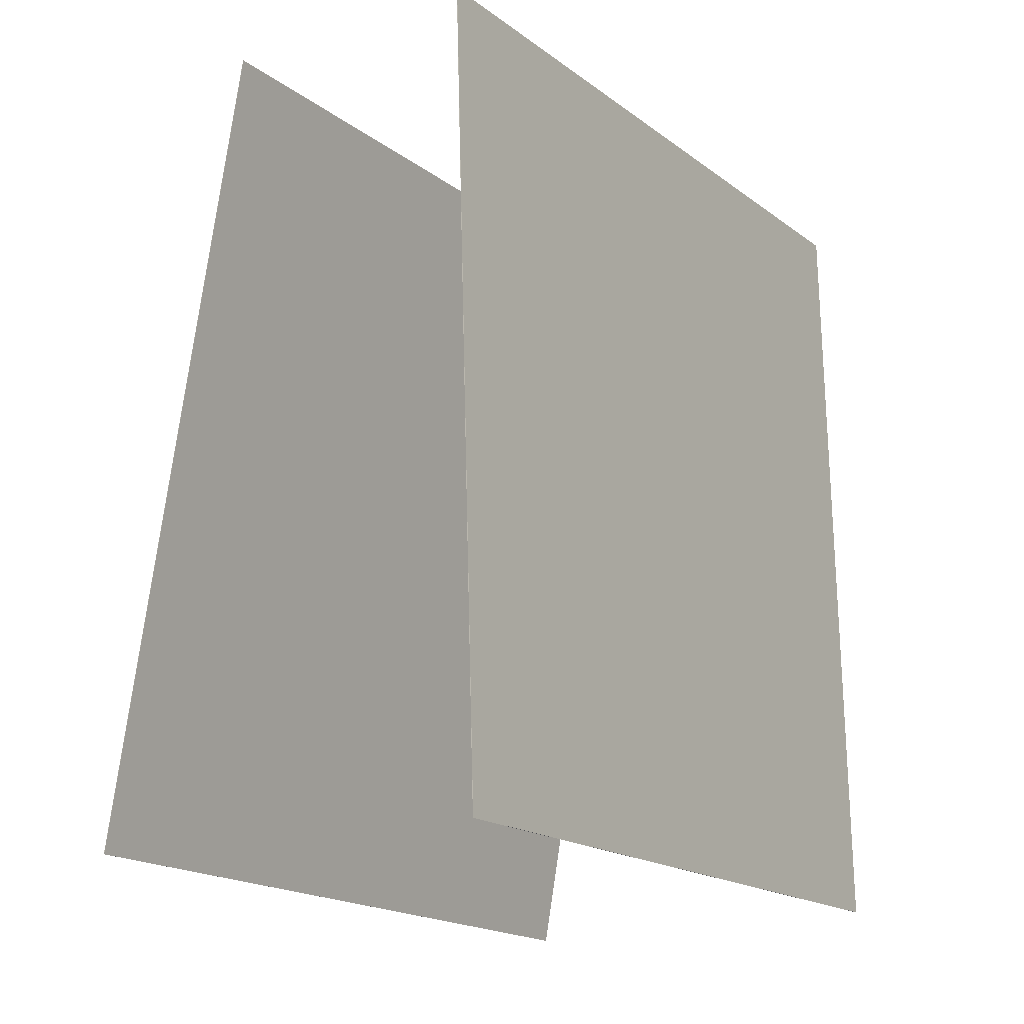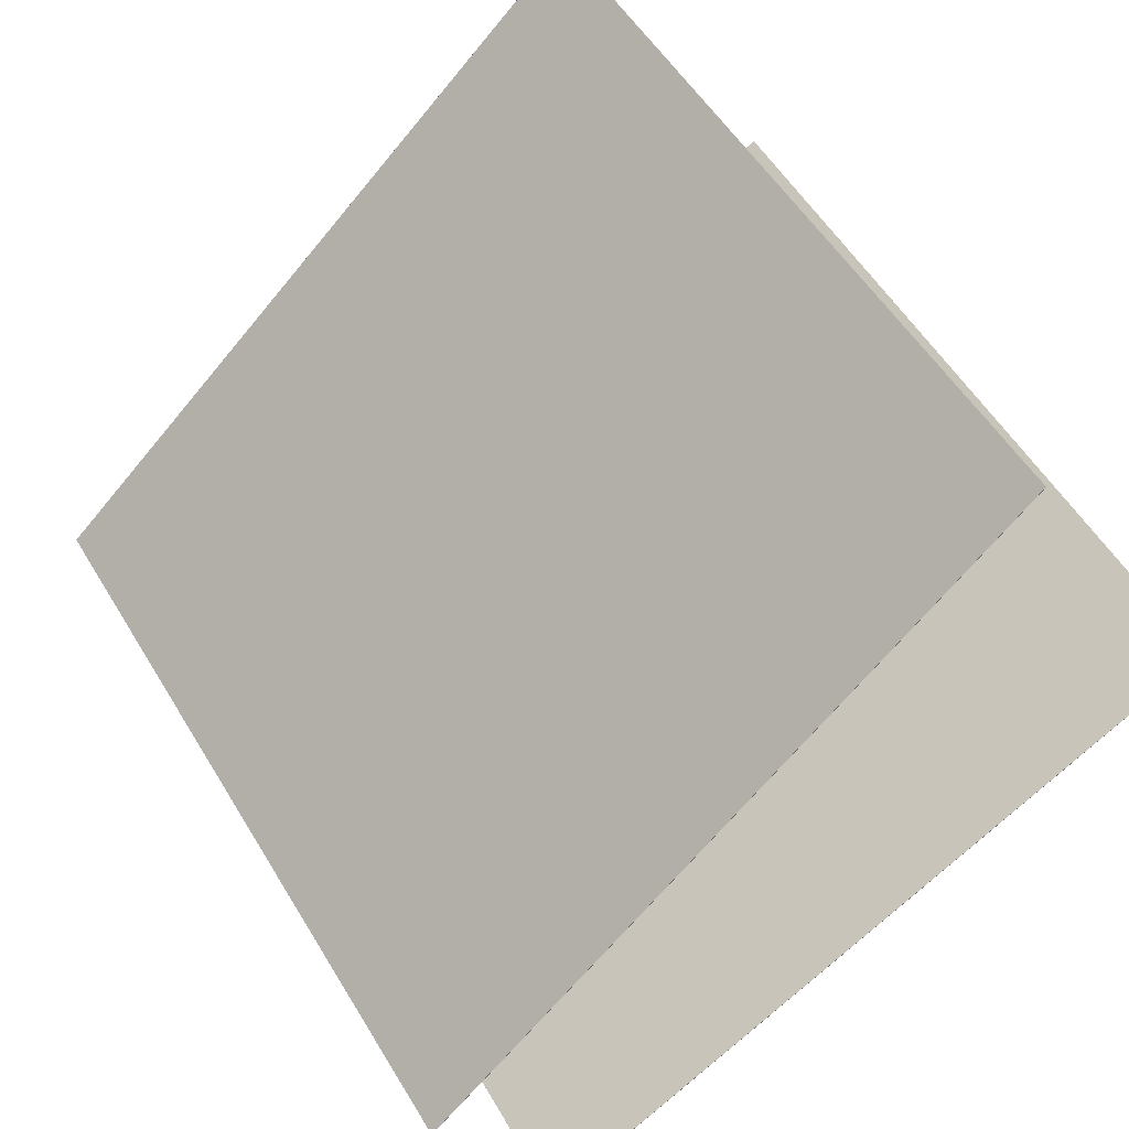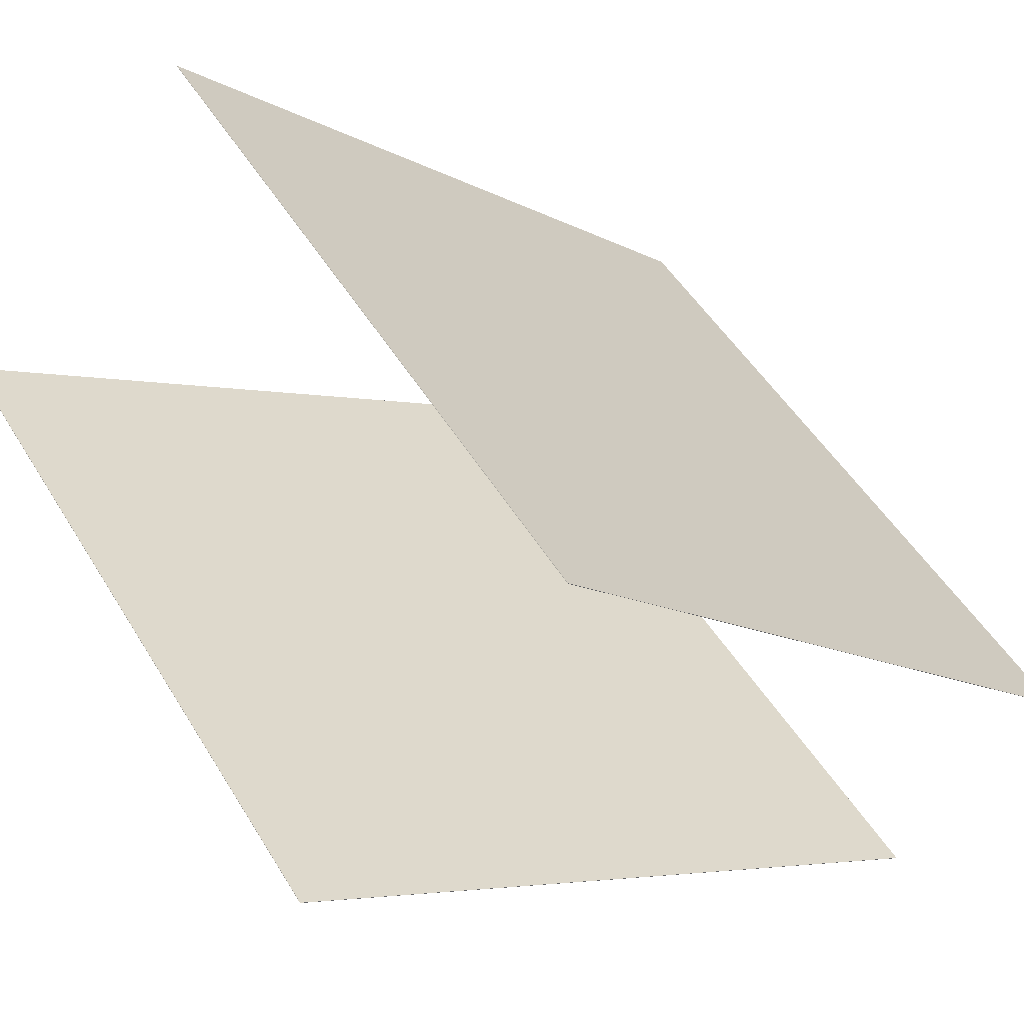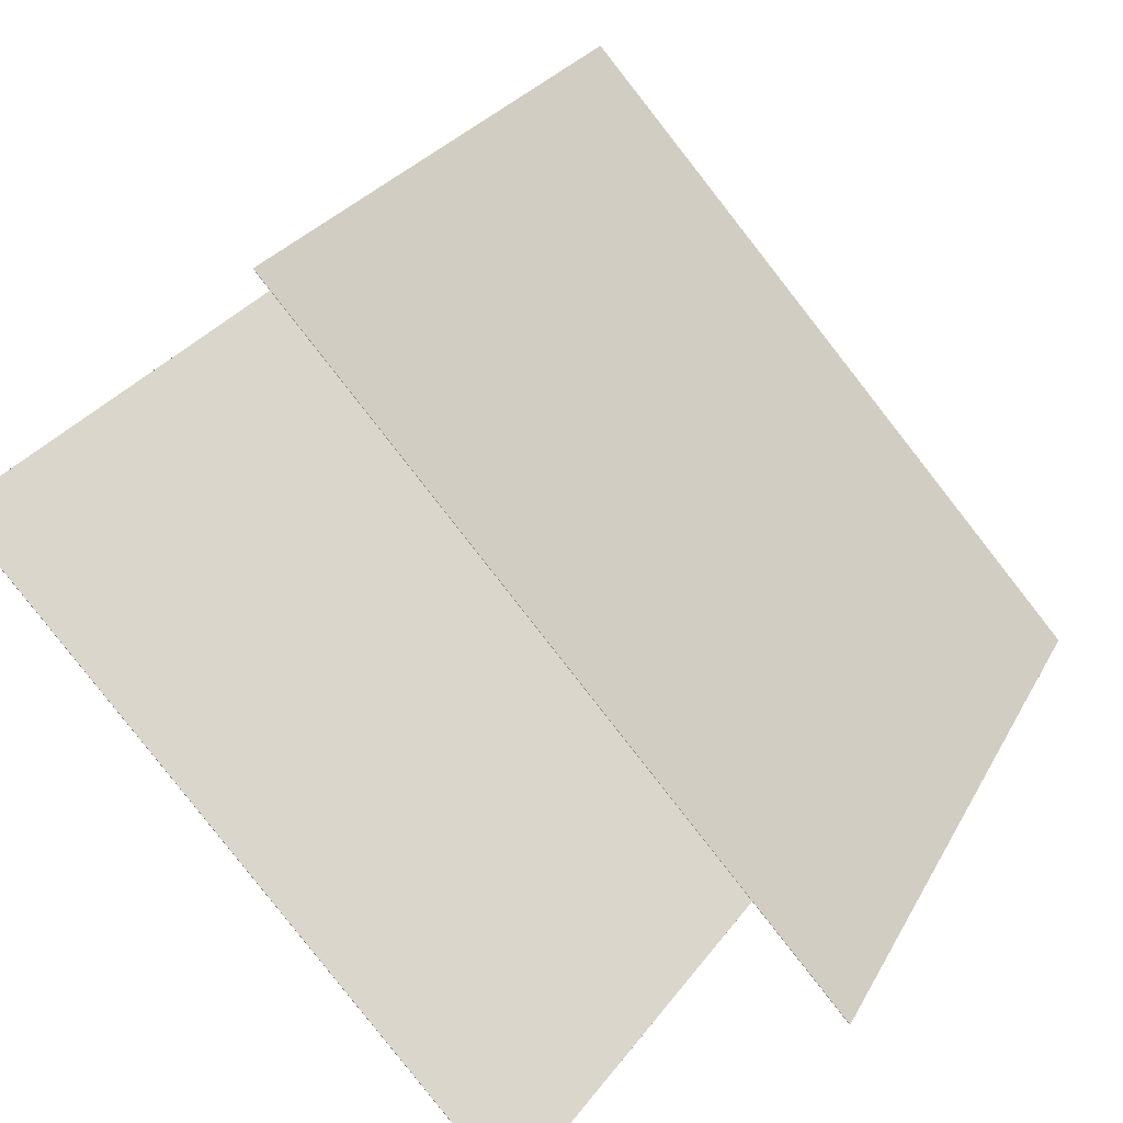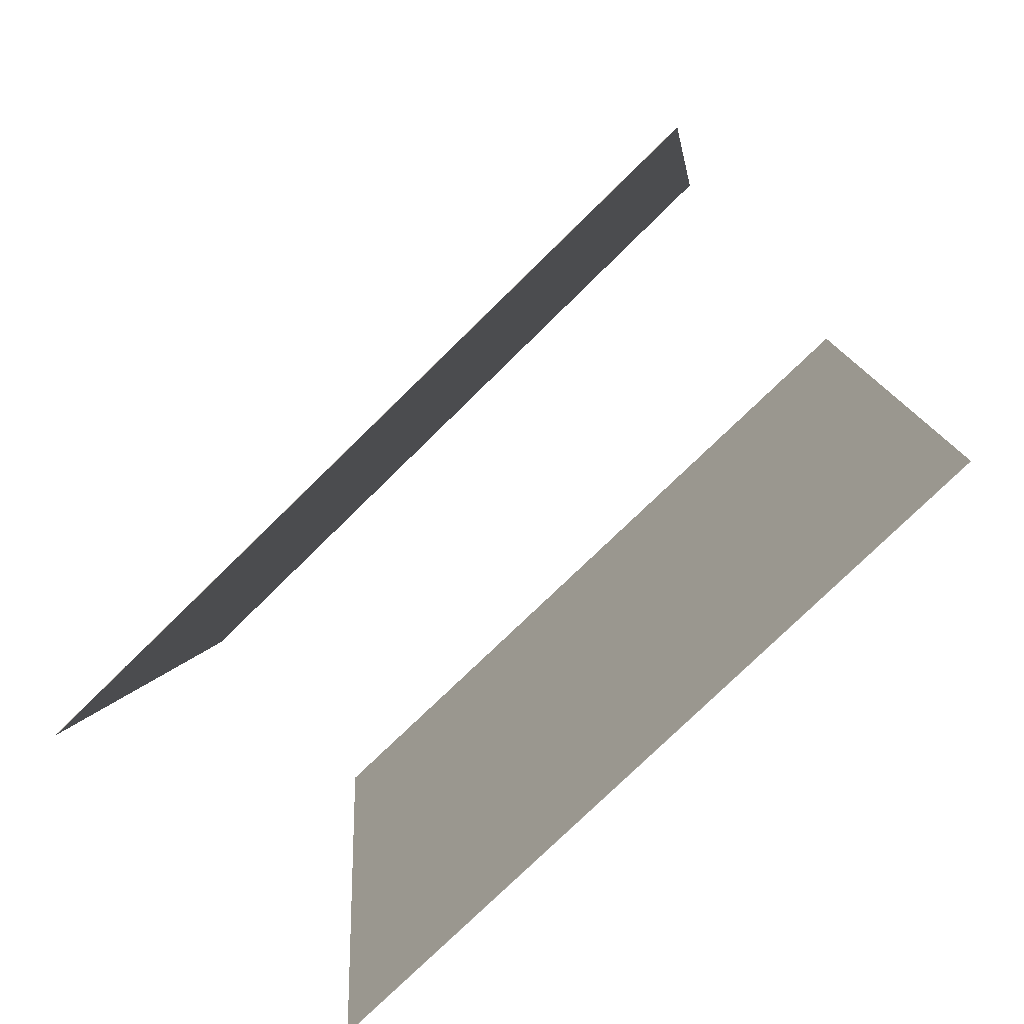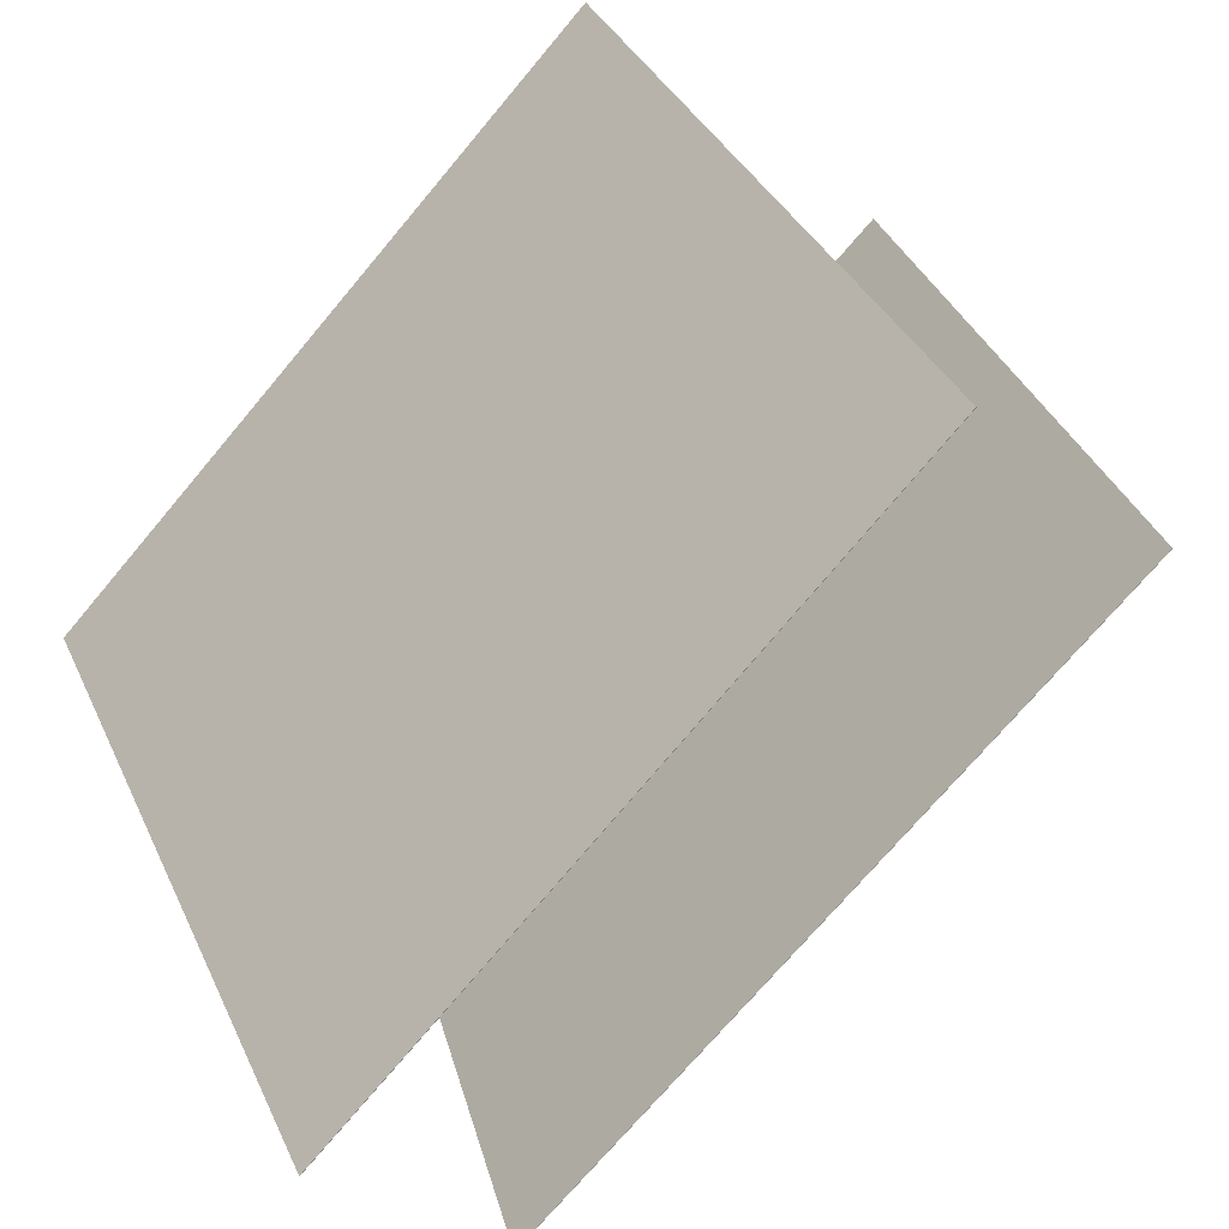
<metadata>
{"format":"obj","ext":"obj","renderer":"f3d","projection":"perspective","resolution":1024,"background":"white","views":[{"elev":-13.8,"azim":-10.7,"up":"+Y"},{"elev":-72.9,"azim":-47.2,"up":"+Z"},{"elev":-10.0,"azim":41.8,"up":"+Z"},{"elev":26.8,"azim":22.1,"up":"+Z"},{"elev":-79.0,"azim":-89.0,"up":"+Y"},{"elev":30.8,"azim":159.5,"up":"+Z"}]}
</metadata>
<code>
v 0.4665 0.4585 -0.3174
v 0.4662 0.4585 -0.3177
v -0.1866 0.4837 0.3952
v -0.187 0.4837 0.3949
v 0.4807 -0.5146 -0.27
v 0.4804 -0.5146 -0.2703
v -0.1724 -0.4894 0.4426
v -0.1728 -0.4894 0.4423
f 1.0 7.0 5.0
f 1.0 3.0 7.0
f 1.0 4.0 3.0
f 1.0 2.0 4.0
f 3.0 8.0 7.0
f 3.0 4.0 8.0
f 5.0 7.0 8.0
f 5.0 8.0 6.0
f 1.0 5.0 6.0
f 1.0 6.0 2.0
f 2.0 6.0 8.0
f 2.0 8.0 4.0
v 0.1134 -0.5335 -0.5858
v -0.5476 -0.4997 0.1164
v 0.2436 0.4276 -0.5094
v -0.4173 0.4614 0.1928
v 0.1137 -0.5336 -0.5855
v -0.5473 -0.4998 0.1167
v 0.2439 0.4275 -0.5091
v -0.417 0.4613 0.1931
f 9.0 15.0 13.0
f 9.0 11.0 15.0
f 9.0 12.0 11.0
f 9.0 10.0 12.0
f 11.0 16.0 15.0
f 11.0 12.0 16.0
f 13.0 15.0 16.0
f 13.0 16.0 14.0
f 9.0 13.0 14.0
f 9.0 14.0 10.0
f 10.0 14.0 16.0
f 10.0 16.0 12.0

</code>
